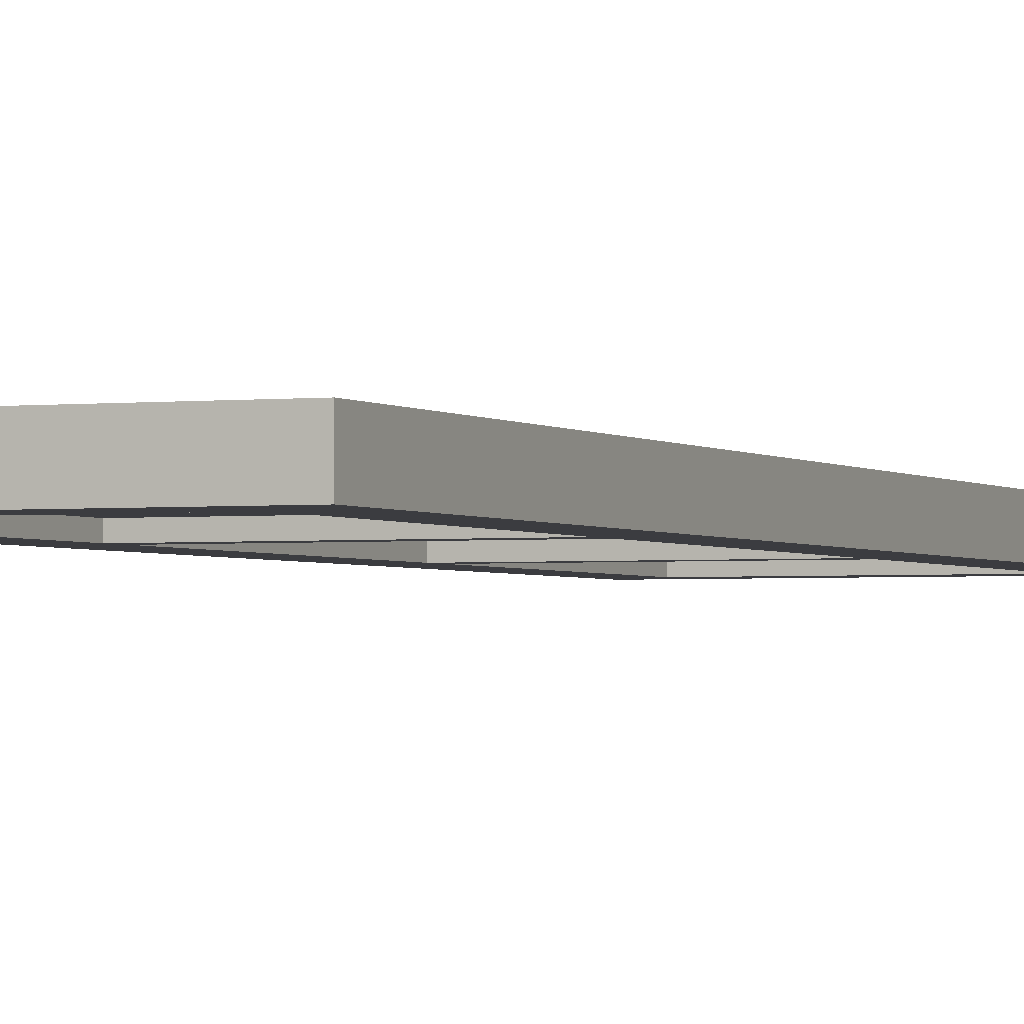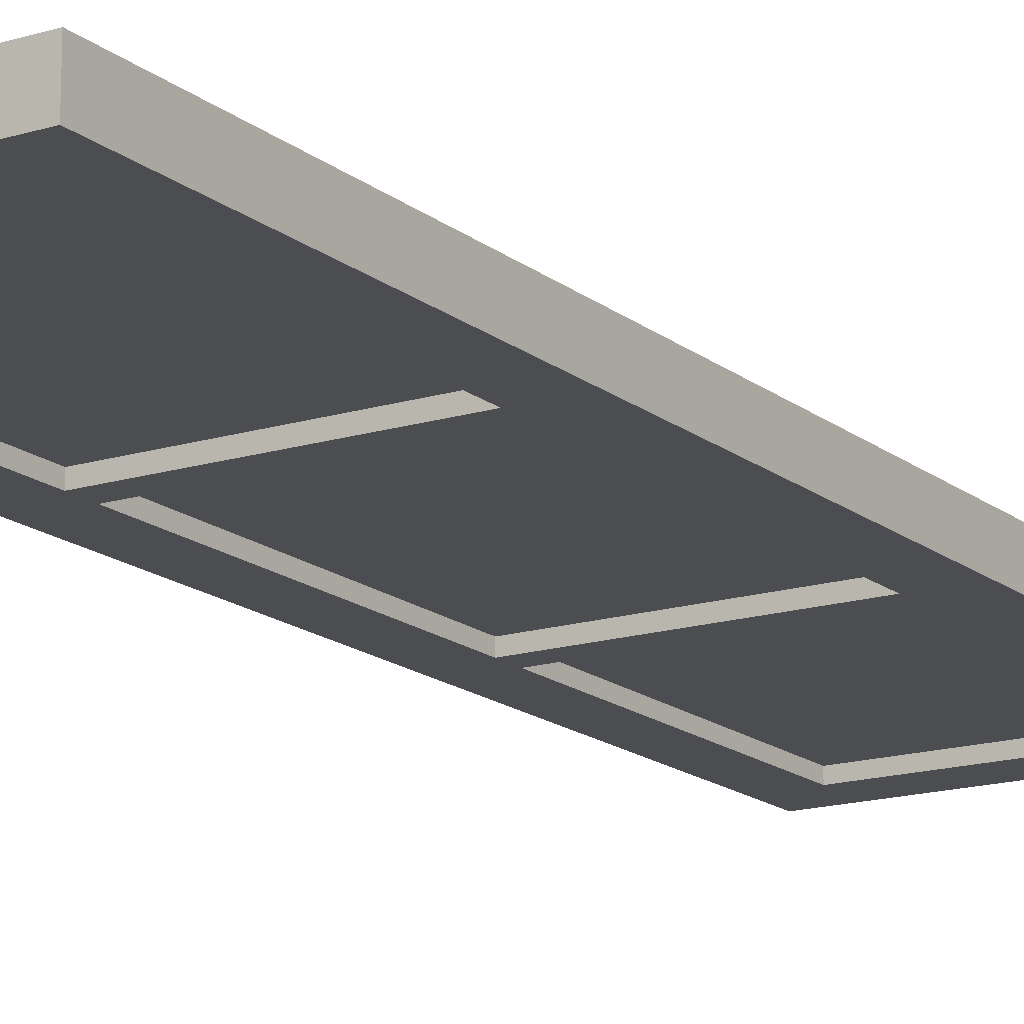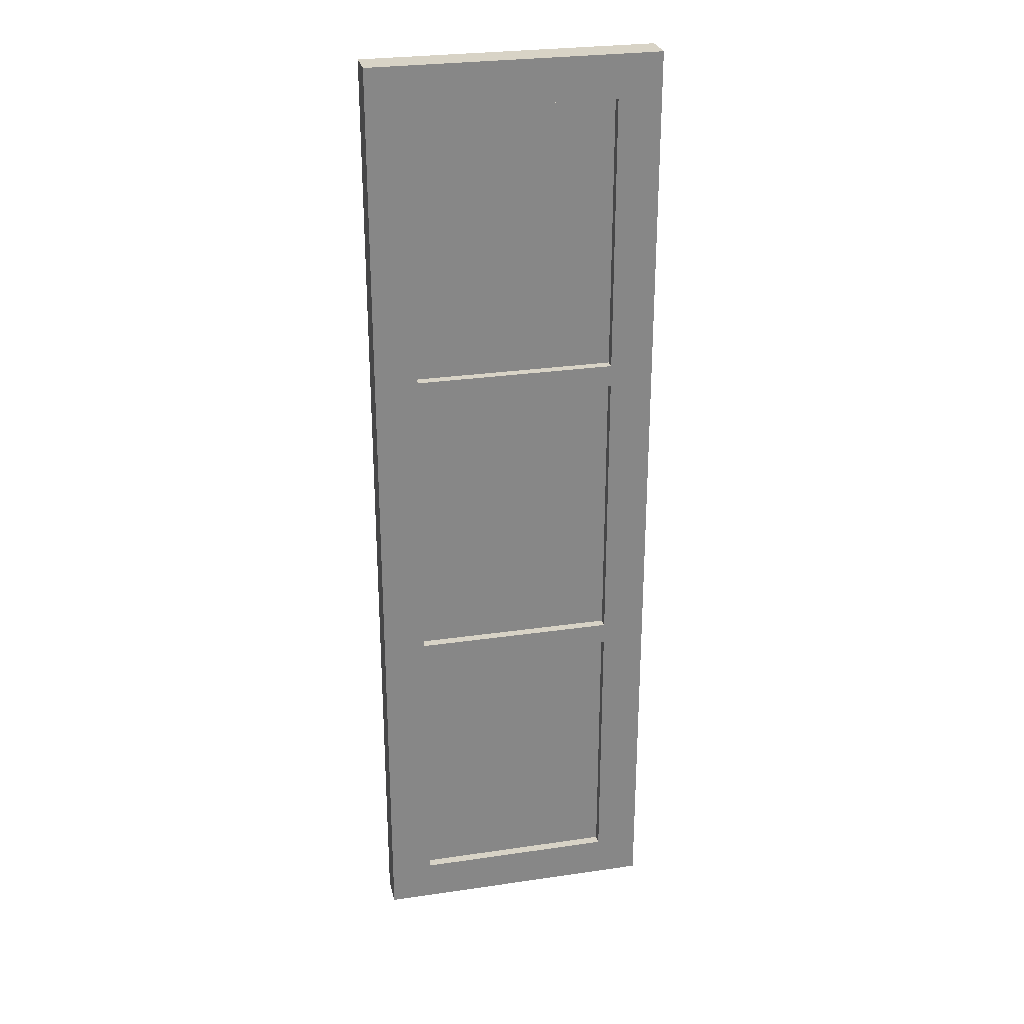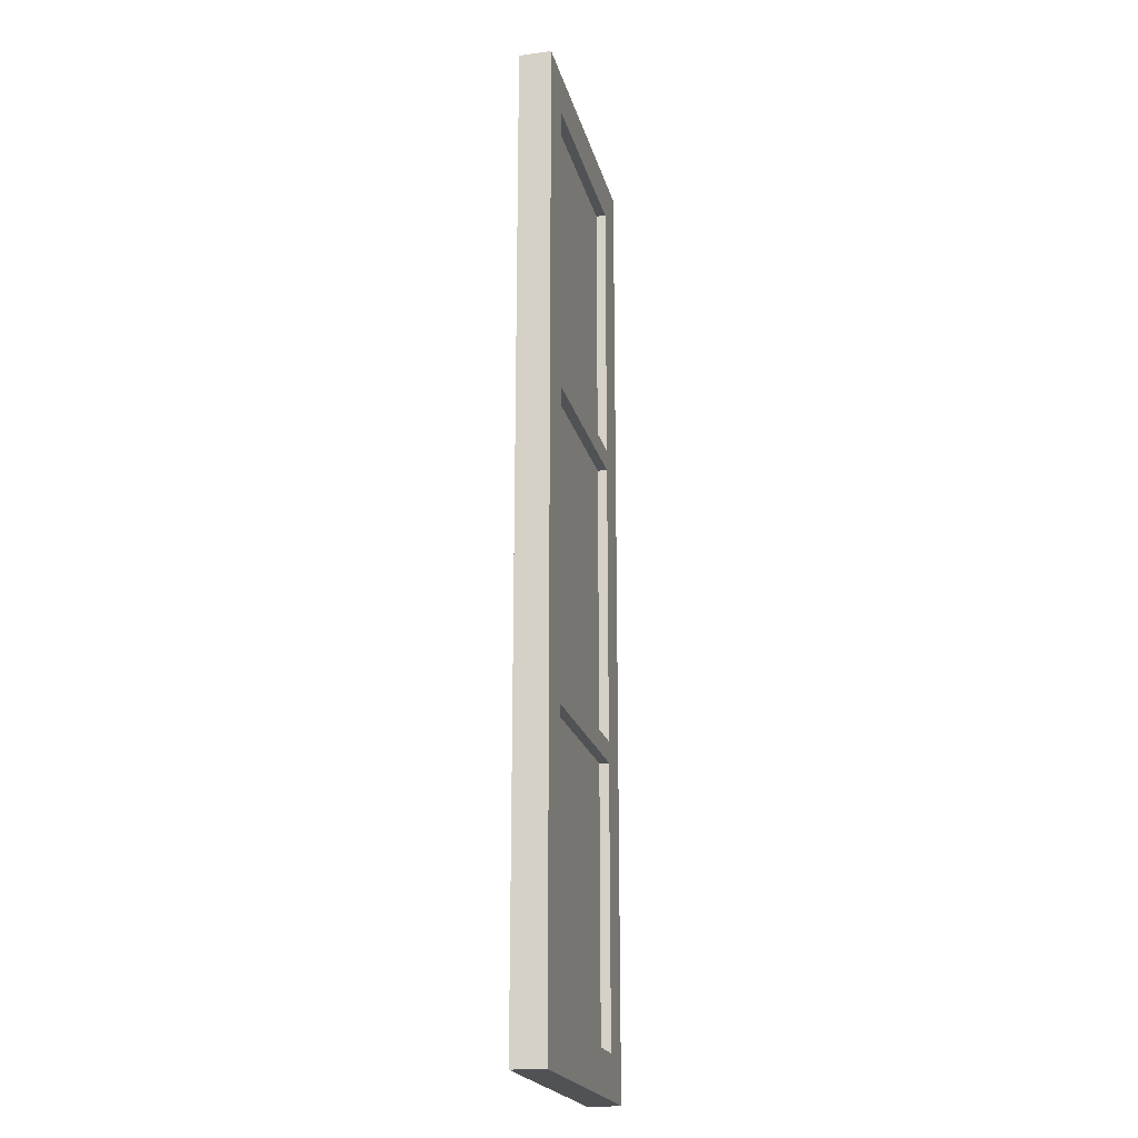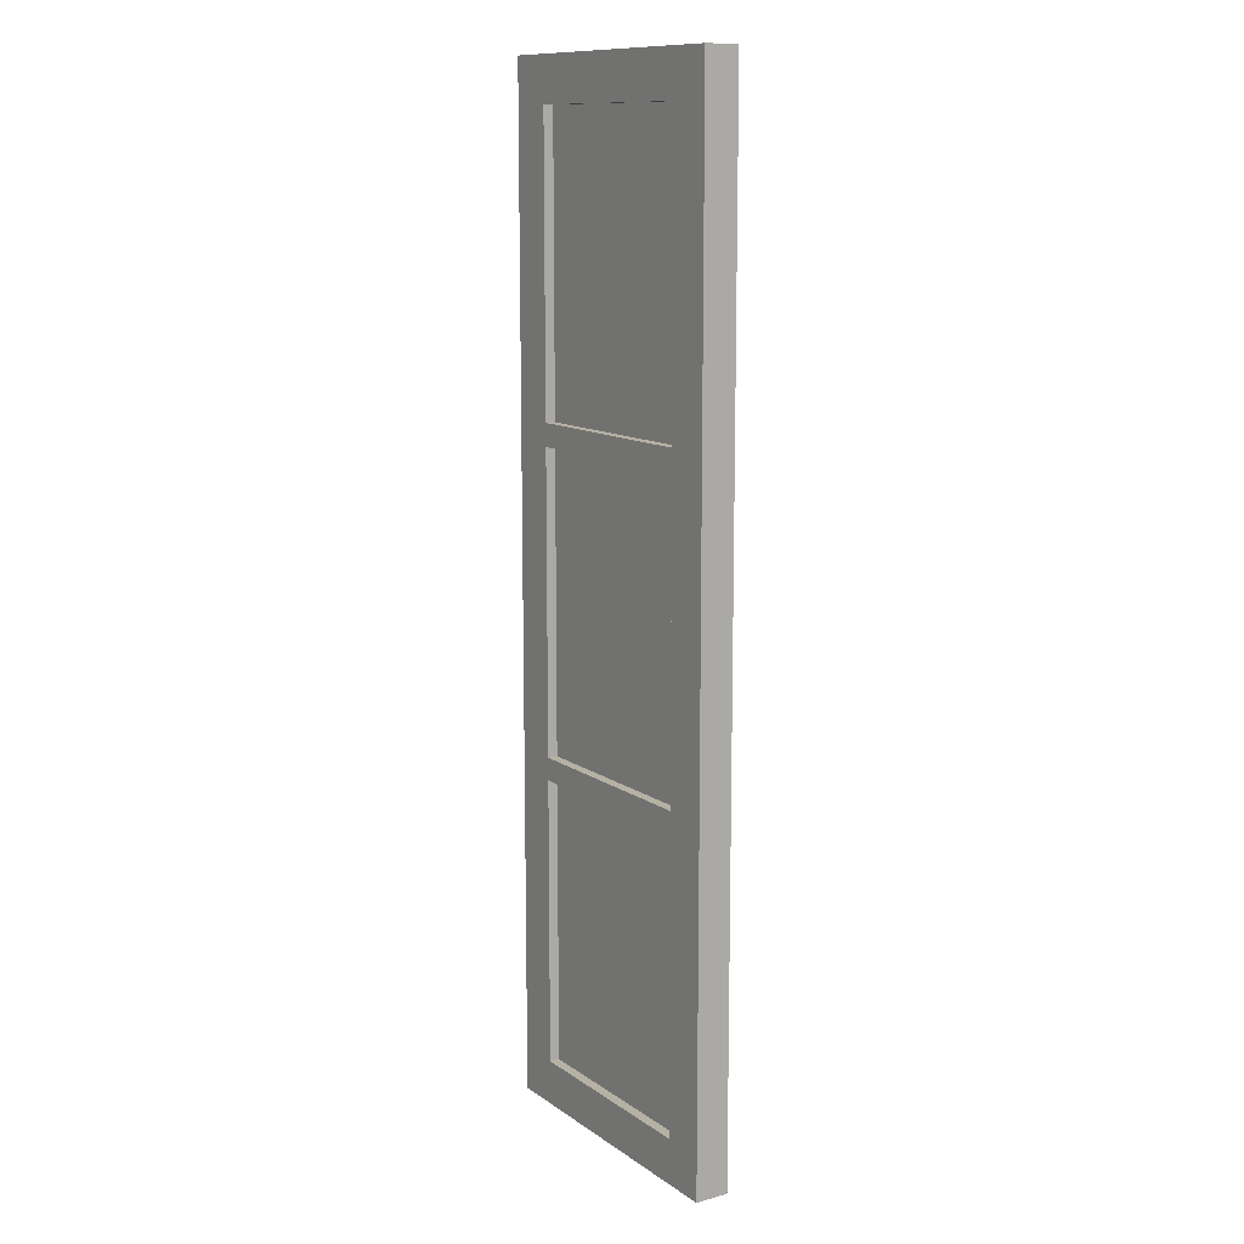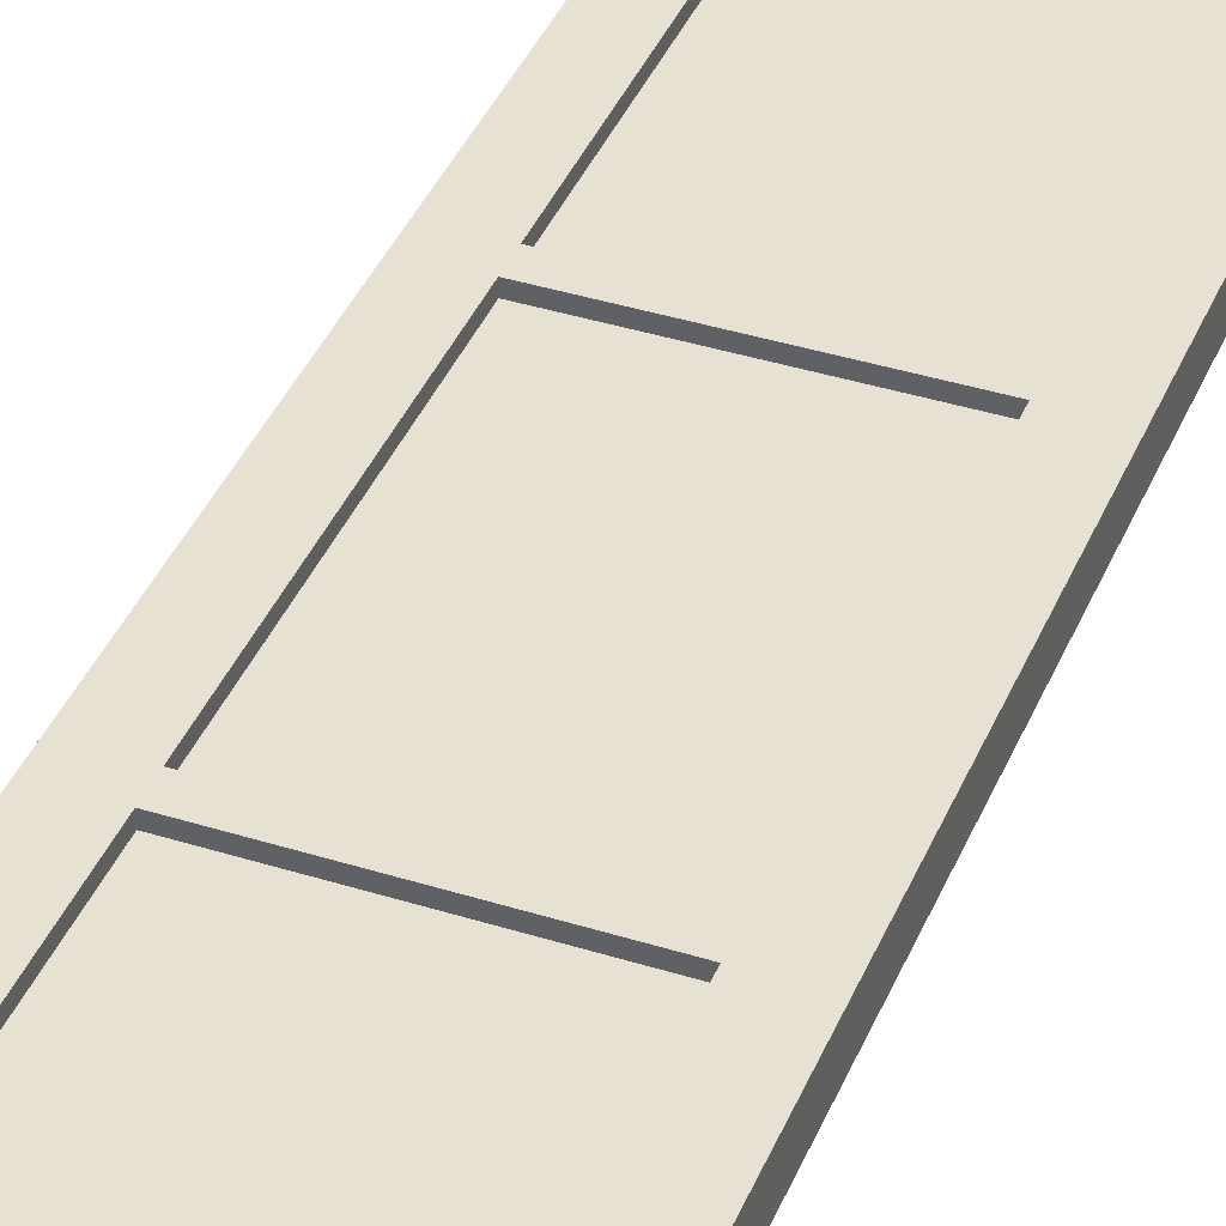
<metadata>
{"format":"obj","ext":"obj","renderer":"f3d","projection":"perspective","resolution":1024,"background":"white","views":[{"elev":-2.1,"azim":22.6,"up":"+Z"},{"elev":-16.1,"azim":32.5,"up":"+Z"},{"elev":27.8,"azim":167.4,"up":"+Y"},{"elev":-20.7,"azim":-76.7,"up":"+Y"},{"elev":12.0,"azim":57.2,"up":"+Y"},{"elev":39.6,"azim":21.3,"up":"+Z"}]}
</metadata>
<code>
g SM_Prop_Divider_Folding_01
v -0.578 1.95 0
v 0 1.95 0
v 0 1.95 0.065
v -0.578 1.95 0.065
v 0 0 0.065
v 0 0.6639 0
v 0 0 0
v 0 0.6639 0.065
v 0 1.286 0.065
v 0 1.286 0
v 0 1.95 0
v 0 1.95 0.065
v -0.578 0 0
v -0.578 0.6639 0.065
v -0.578 0 0.065
v -0.578 0.6639 0
v -0.578 1.286 0
v -0.578 1.286 0.065
v -0.578 1.95 0.065
v -0.578 1.95 0
v -0.0867 1.308 0.04563
v -0.491 1.308 0.04563
v -0.491 1.864 0.04563
v -0.0867 1.864 0.04563
v -0.0867 0.6857 0.04563
v -0.491 0.6857 0.04563
v -0.491 1.264 0.04563
v -0.0867 1.264 0.04563
v -0.0867 0.08612 0.04563
v -0.491 0.08612 0.04563
v -0.491 0.6422 0.04563
v -0.0867 0.6422 0.04563
v 0 0 0
v -0.578 0 0
v -0.578 0 0.065
v 0 0 0.065
v -0.0867 0.6422 0.01937
v -0.491 0.6422 0.01937
v -0.491 0.08612 0.01937
v -0.0867 0.08612 0.01937
v -0.0867 1.264 0.01937
v -0.491 1.264 0.01937
v -0.491 0.6857 0.01937
v -0.0867 0.6857 0.01937
v -0.0867 1.864 0.01937
v -0.491 1.864 0.01937
v -0.491 1.308 0.01937
v -0.0867 1.308 0.01937
v -0.491 1.264 0.065
v -0.491 1.264 0.04563
v -0.491 0.6857 0.04563
v -0.491 0.6857 0.065
v -0.0867 0.6857 0.04563
v -0.0867 0.6857 0.065
v -0.491 0.6857 0.065
v -0.491 0.6857 0.04563
v -0.491 0.6857 0
v -0.491 0.6857 0.01937
v -0.491 1.264 0.01937
v -0.491 1.264 0
v -0.0867 1.264 0.01937
v -0.0867 1.264 0
v -0.491 1.264 0
v -0.491 1.264 0.01937
v -0.0867 0.08612 0.04563
v -0.0867 0.08612 0.065
v -0.491 0.08612 0.065
v -0.491 0.08612 0.04563
v -0.491 0.6422 0.065
v -0.491 0.6422 0.04563
v -0.491 0.08612 0.04563
v -0.491 0.08612 0.065
v -0.0867 0.6422 0.01937
v -0.0867 0.6422 0
v -0.491 0.6422 0
v -0.491 0.6422 0.01937
v -0.491 0.08612 0
v -0.491 0.08612 0.01937
v -0.491 0.6422 0.01937
v -0.491 0.6422 0
v -0.0867 1.308 0.04563
v -0.0867 1.308 0.065
v -0.491 1.308 0.065
v -0.491 1.308 0.04563
v -0.491 1.864 0.065
v -0.491 1.864 0.04563
v -0.491 1.308 0.04563
v -0.491 1.308 0.065
v -0.0867 1.864 0.01937
v -0.0867 1.864 0
v -0.491 1.864 0
v -0.491 1.864 0.01937
v -0.491 1.308 0
v -0.491 1.308 0.01937
v -0.491 1.864 0.01937
v -0.491 1.864 0
v -0.0867 1.864 0.04563
v -0.491 1.864 0.04563
v -0.491 1.864 0.065
v -0.0867 1.864 0.065
v -0.0867 1.308 0.065
v -0.0867 1.308 0.04563
v -0.0867 1.864 0.04563
v -0.0867 1.864 0.065
v -0.0867 0.6857 0.065
v -0.0867 0.6857 0.04563
v -0.0867 1.264 0.04563
v -0.0867 1.264 0.065
v -0.0867 1.264 0.04563
v -0.491 1.264 0.04563
v -0.491 1.264 0.065
v -0.0867 1.264 0.065
v -0.0867 0.08612 0.065
v -0.0867 0.08612 0.04563
v -0.0867 0.6422 0.04563
v -0.0867 0.6422 0.065
v -0.0867 0.6422 0.04563
v -0.491 0.6422 0.04563
v -0.491 0.6422 0.065
v -0.0867 0.6422 0.065
v -0.0867 0.6422 0
v -0.0867 0.6422 0.01937
v -0.0867 0.08612 0.01937
v -0.0867 0.08612 0
v -0.0867 0.08612 0.01937
v -0.491 0.08612 0.01937
v -0.491 0.08612 0
v -0.0867 0.08612 0
v -0.0867 1.264 0
v -0.0867 1.264 0.01937
v -0.0867 0.6857 0.01937
v -0.0867 0.6857 0
v -0.0867 0.6857 0.01937
v -0.491 0.6857 0.01937
v -0.491 0.6857 0
v -0.0867 0.6857 0
v -0.0867 1.864 0
v -0.0867 1.864 0.01937
v -0.0867 1.308 0.01937
v -0.0867 1.308 0
v -0.0867 1.308 0.01937
v -0.491 1.308 0.01937
v -0.491 1.308 0
v -0.0867 1.308 0
v 0 1.95 0.065
v -0.0867 1.308 0.065
v -0.0867 1.864 0.065
v -0.491 1.864 0.065
v -0.578 1.95 0.065
v -0.578 1.286 0.065
v 0 1.286 0.065
v -0.491 1.308 0.065
v -0.0867 1.264 0.065
v 0 0.6639 0.065
v -0.491 1.264 0.065
v -0.491 0.6857 0.065
v -0.0867 0.6857 0.065
v -0.578 0.6639 0.065
v -0.0867 0.6422 0.065
v -0.491 0.6422 0.065
v -0.0867 0.08612 0.065
v 0 0 0.065
v -0.578 0 0.065
v -0.491 0.08612 0.065
v -0.578 1.95 0
v -0.491 1.864 0
v -0.0867 1.864 0
v -0.491 1.308 0
v 0 1.95 0
v 0 1.286 0
v -0.578 1.286 0
v -0.0867 1.308 0
v -0.491 1.264 0
v -0.578 0.6639 0
v -0.0867 1.264 0
v -0.0867 0.6857 0
v -0.491 0.6857 0
v 0 0.6639 0
v -0.491 0.6422 0
v -0.0867 0.6422 0
v -0.0867 0.08612 0
v 0 0 0
v -0.491 0.08612 0
v -0.578 0 0
g SM_Prop_Divider_Folding_01_0
f 3 2 1
f 4 3 1
f 7 6 5
f 6 8 5
f 9 8 6
f 10 9 6
f 10 11 9
f 11 12 9
f 15 14 13
f 14 16 13
f 17 16 14
f 18 17 14
f 18 19 17
f 19 20 17
f 23 22 21
f 24 23 21
f 27 26 25
f 28 27 25
f 31 30 29
f 32 31 29
f 35 34 33
f 36 35 33
f 39 38 37
f 40 39 37
f 43 42 41
f 44 43 41
f 47 46 45
f 48 47 45
f 51 50 49
f 52 51 49
f 55 54 53
f 56 55 53
f 59 58 57
f 60 59 57
f 63 62 61
f 64 63 61
f 67 66 65
f 68 67 65
f 71 70 69
f 72 71 69
f 75 74 73
f 76 75 73
f 79 78 77
f 80 79 77
f 83 82 81
f 84 83 81
f 87 86 85
f 88 87 85
f 91 90 89
f 92 91 89
f 95 94 93
f 96 95 93
f 99 98 97
f 100 99 97
f 103 102 101
f 104 103 101
f 107 106 105
f 108 107 105
f 111 110 109
f 112 111 109
f 115 114 113
f 116 115 113
f 119 118 117
f 120 119 117
f 123 122 121
f 124 123 121
f 127 126 125
f 128 127 125
f 131 130 129
f 132 131 129
f 135 134 133
f 136 135 133
f 139 138 137
f 140 139 137
f 143 142 141
f 144 143 141
f 147 146 145
f 148 147 145
f 149 148 145
f 148 149 150
f 146 151 145
f 152 148 150
f 153 151 146
f 153 146 152
f 154 151 153
f 155 153 152
f 152 150 155
f 155 150 156
f 157 154 153
f 150 158 156
f 159 154 157
f 157 156 159
f 156 158 160
f 156 160 159
f 159 161 154
f 161 162 154
f 160 158 163
f 162 161 163
f 164 160 163
f 161 164 163
f 167 166 165
f 166 168 165
f 169 167 165
f 167 169 170
f 168 171 165
f 172 167 170
f 168 173 171
f 173 168 172
f 171 173 174
f 175 173 172
f 172 170 175
f 175 170 176
f 173 177 174
f 170 178 176
f 177 179 174
f 177 176 179
f 176 180 179
f 176 178 180
f 180 178 181
f 178 182 181
f 179 183 174
f 183 181 182
f 183 184 174
f 184 183 182

</code>
